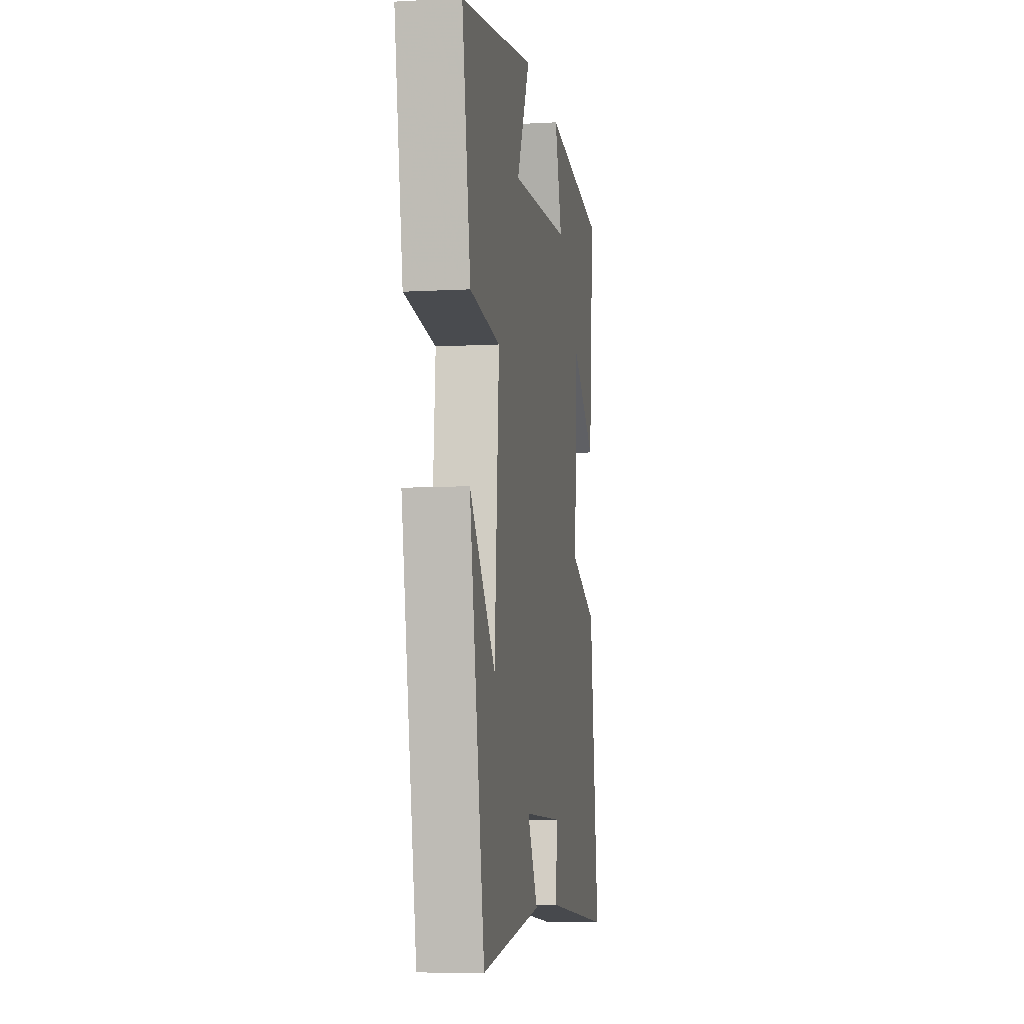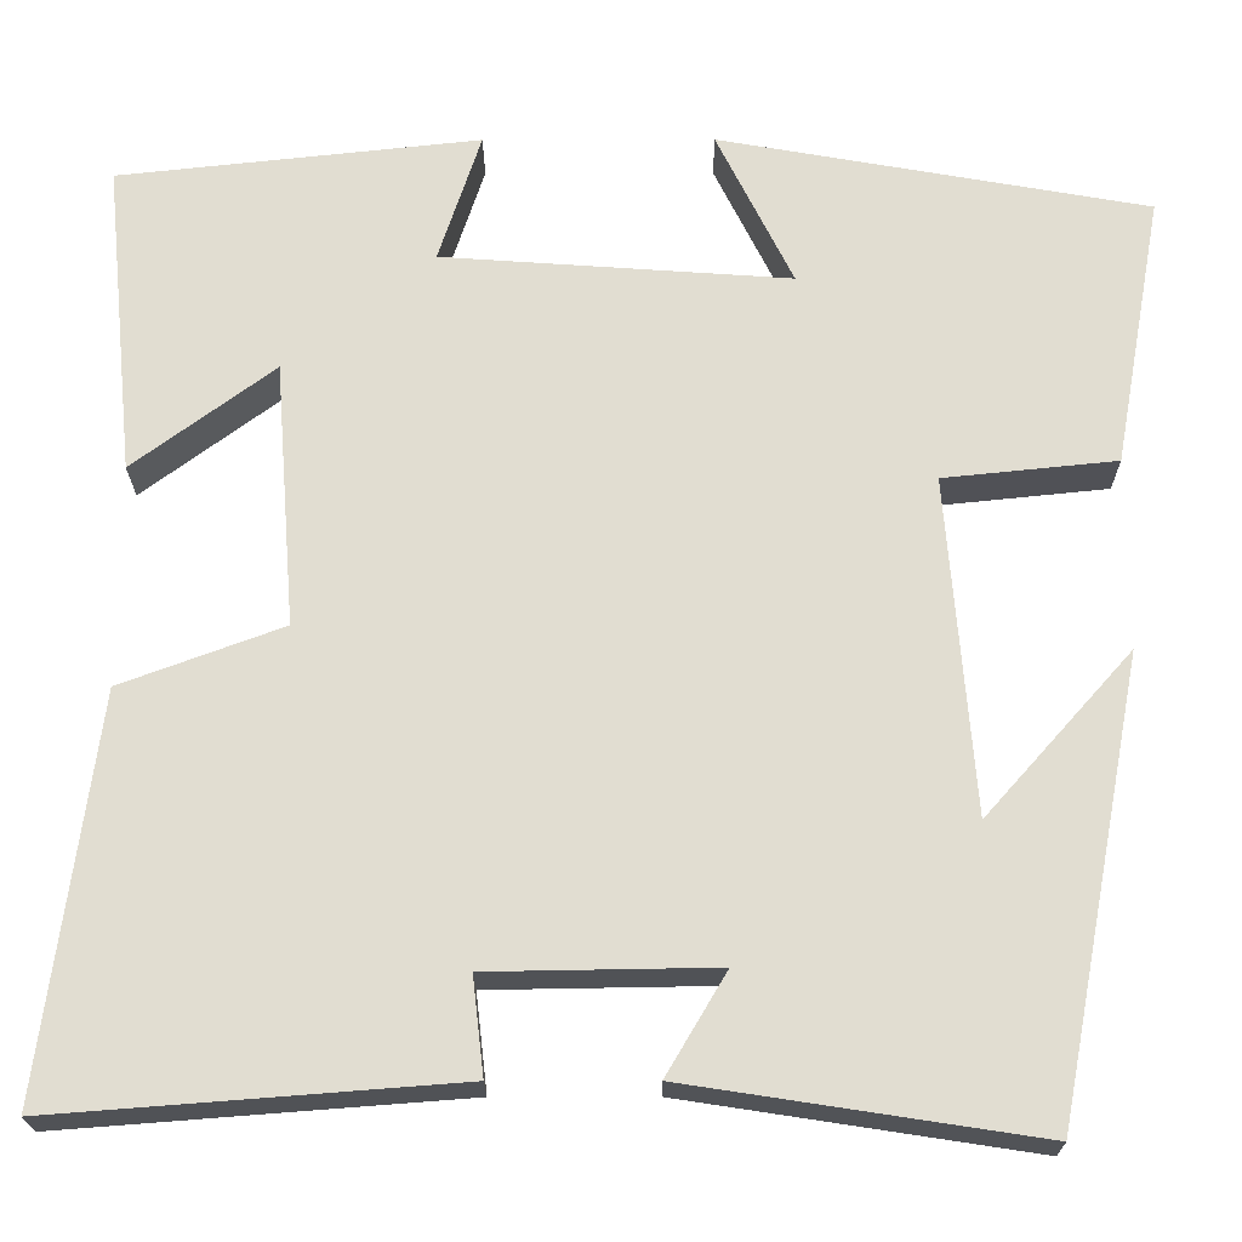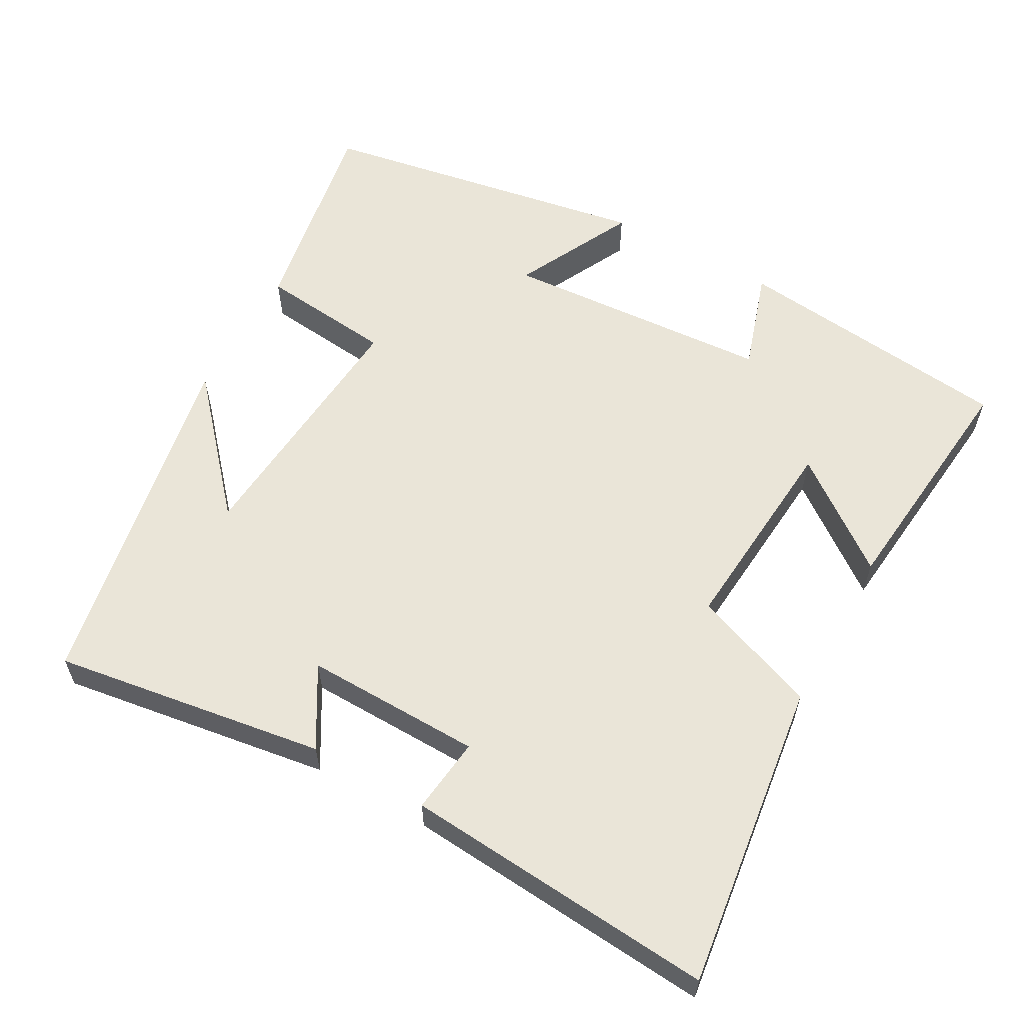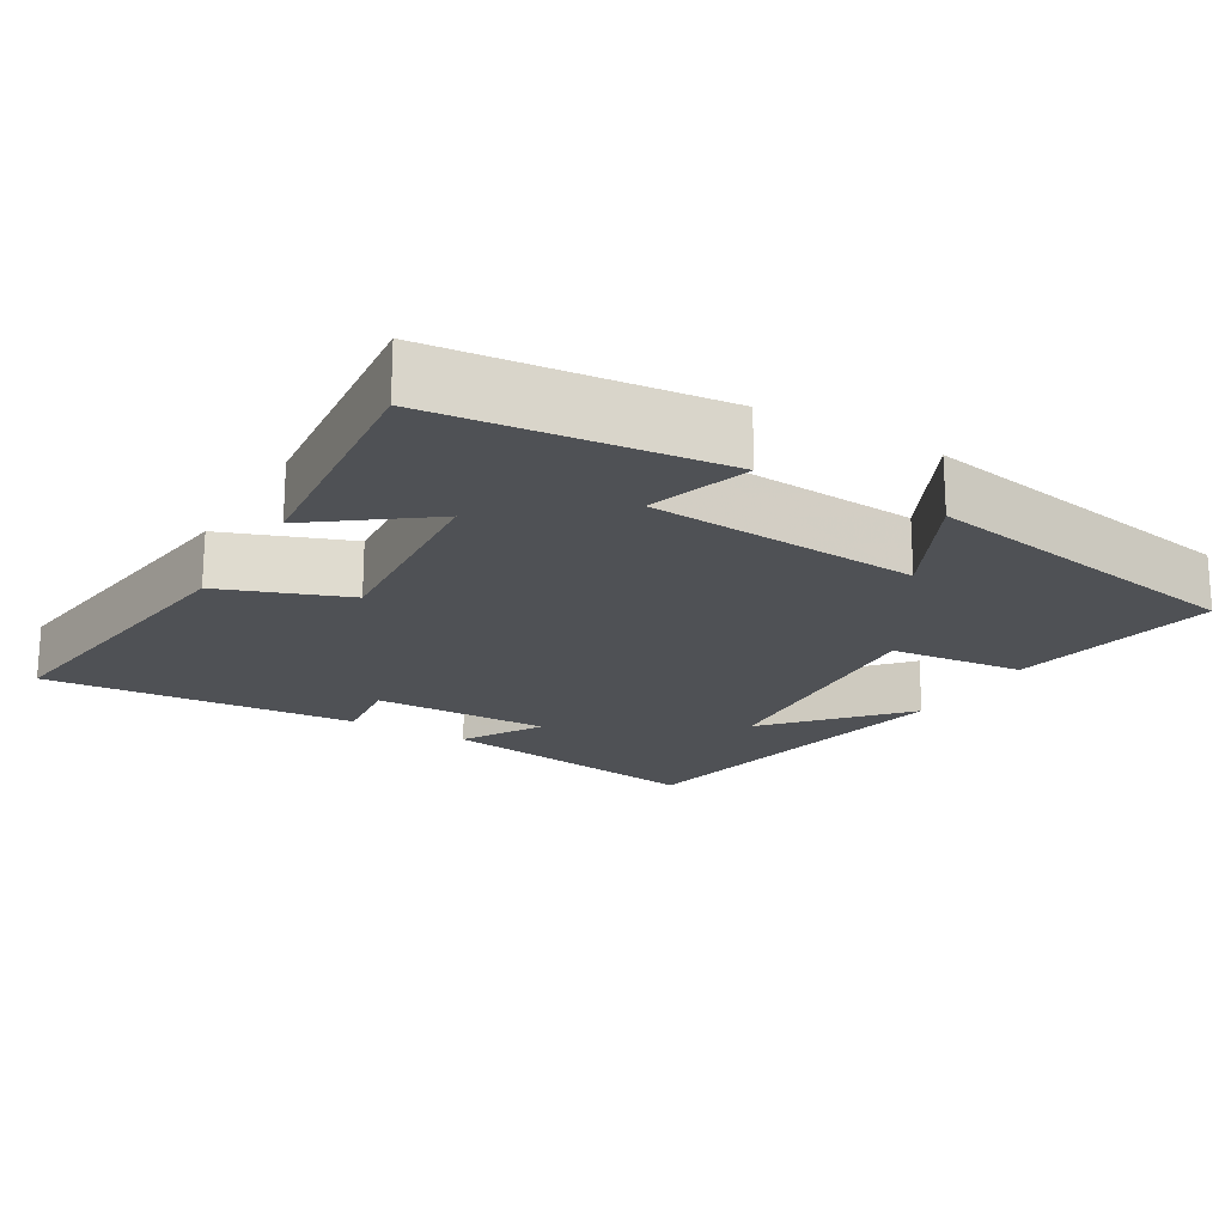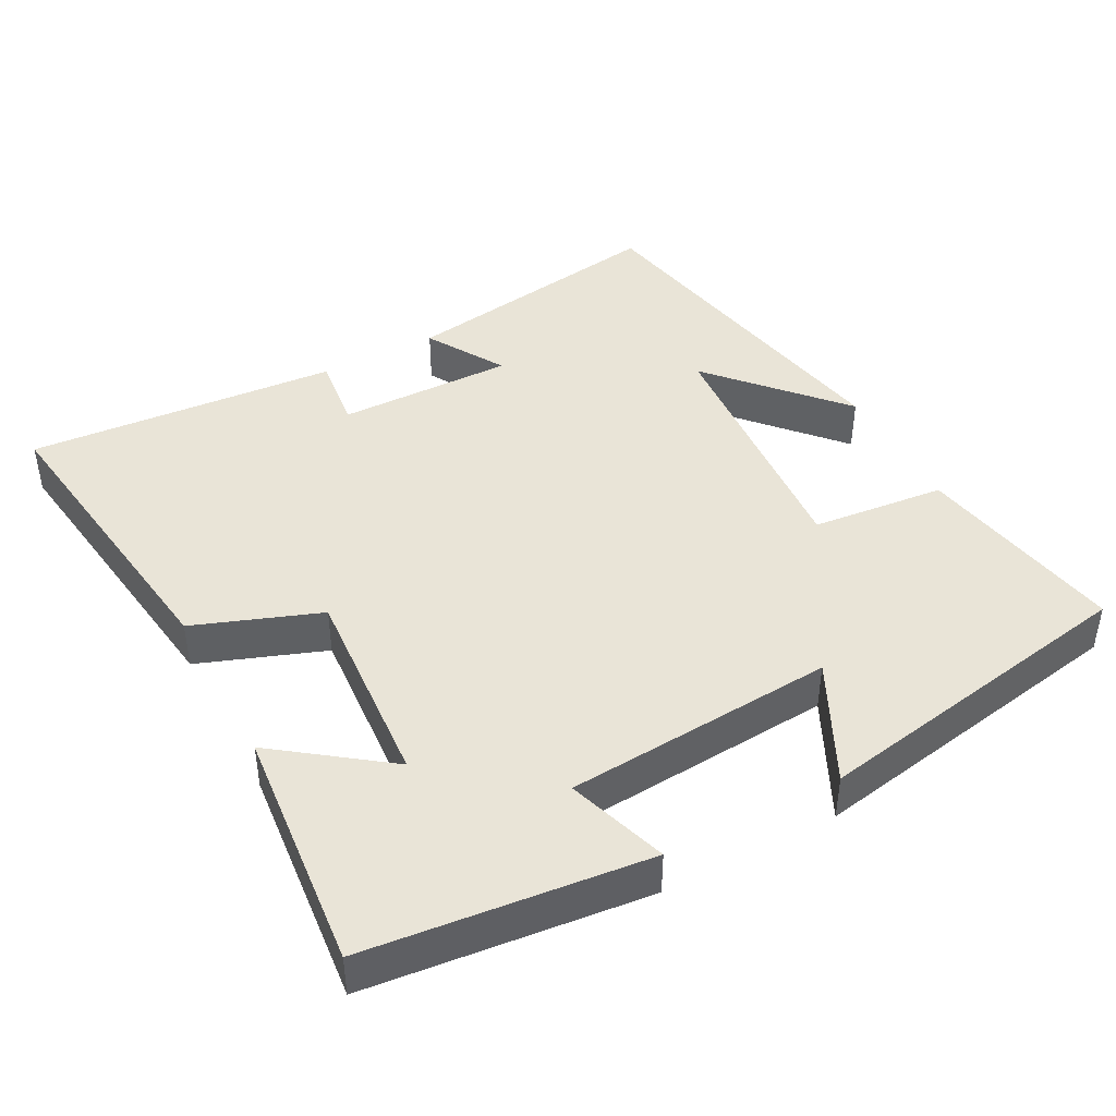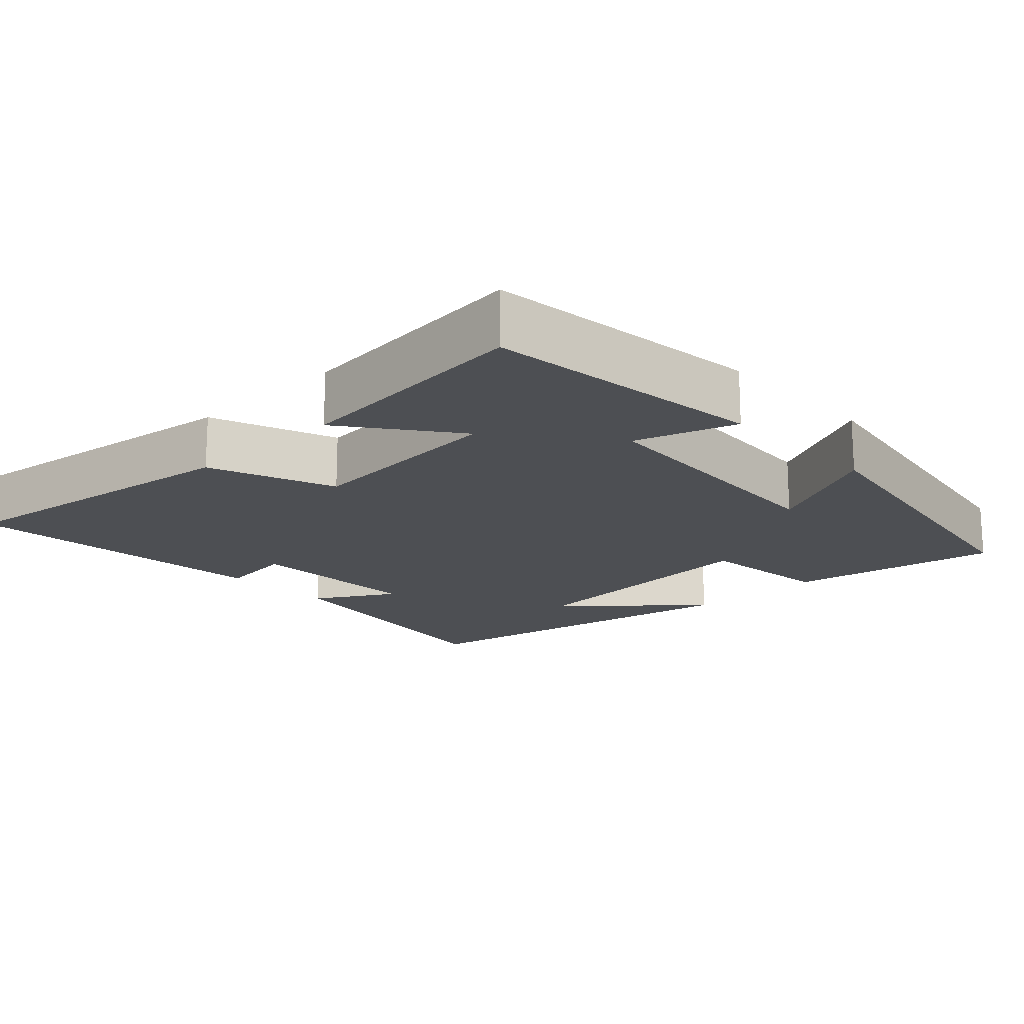
<metadata>
{"format":"obj","ext":"obj","renderer":"f3d","projection":"perspective","resolution":1024,"background":"white","views":[{"elev":-7.9,"azim":98.8,"up":"+Z"},{"elev":-21.2,"azim":0.2,"up":"+Z"},{"elev":59.2,"azim":-150.7,"up":"+Y"},{"elev":-19.5,"azim":-30.5,"up":"+Y"},{"elev":43.4,"azim":-28.2,"up":"+Y"},{"elev":-17.6,"azim":-46.4,"up":"+Y"}]}
</metadata>
<code>
v -0.557 0.07 -0.533
v -0.5 0.07 -0.11
v -0.328 0.07 -0.046
v -0.35 0.07 0.236
v -0.5 0.07 0.124
v -0.533 0.07 0.458
v -0.148 0.07 0.5
v -0.193 0.07 0.362
v 0.177 0.07 0.336
v 0.096 0.07 0.5
v 0.552 0.07 0.419
v 0.5 0.07 0.13
v 0.316 0.07 0.111
v 0.344 0.07 -0.247
v 0.5 0.07 -0.072
v 0.408 0.07 -0.557
v 0.036 0.07 -0.5
v 0.1 0.07 -0.392
v -0.142 0.07 -0.396
v -0.13 0.07 -0.5
v -0.557 0 -0.533
v -0.5 0 -0.11
v -0.328 0 -0.046
v -0.35 0 0.236
v -0.5 0 0.124
v -0.533 0 0.458
v -0.148 0 0.5
v -0.193 0 0.362
v 0.177 0 0.336
v 0.096 0 0.5
v 0.552 0 0.419
v 0.5 0 0.13
v 0.316 0 0.111
v 0.344 0 -0.247
v 0.5 0 -0.072
v 0.408 0 -0.557
v 0.036 0 -0.5
v 0.1 0 -0.392
v -0.142 0 -0.396
v -0.13 0 -0.5
f 1 2 3
f 20 1 3
f 19 20 3
f 18 19 3 4
f 16 17 18
f 16 18 4
f 14 15 16
f 14 16 4
f 13 14 4
f 11 12 13
f 10 11 13
f 9 10 13
f 8 9 13 4
f 6 7 8
f 5 6 8
f 4 5 8
f 23 22 21
f 23 21 40
f 23 40 39
f 24 23 39 38
f 38 37 36
f 24 38 36
f 36 35 34
f 24 36 34
f 24 34 33
f 33 32 31
f 33 31 30
f 33 30 29
f 24 33 29 28
f 28 27 26
f 28 26 25
f 28 25 24
f 1 21 22 2
f 2 22 23 3
f 3 23 24 4
f 4 24 25 5
f 5 25 26 6
f 6 26 27 7
f 7 27 28 8
f 8 28 29 9
f 9 29 30 10
f 10 30 31 11
f 11 31 32 12
f 12 32 33 13
f 13 33 34 14
f 14 34 35 15
f 15 35 36 16
f 16 36 37 17
f 17 37 38 18
f 18 38 39 19
f 19 39 40 20
f 20 40 21 1

</code>
